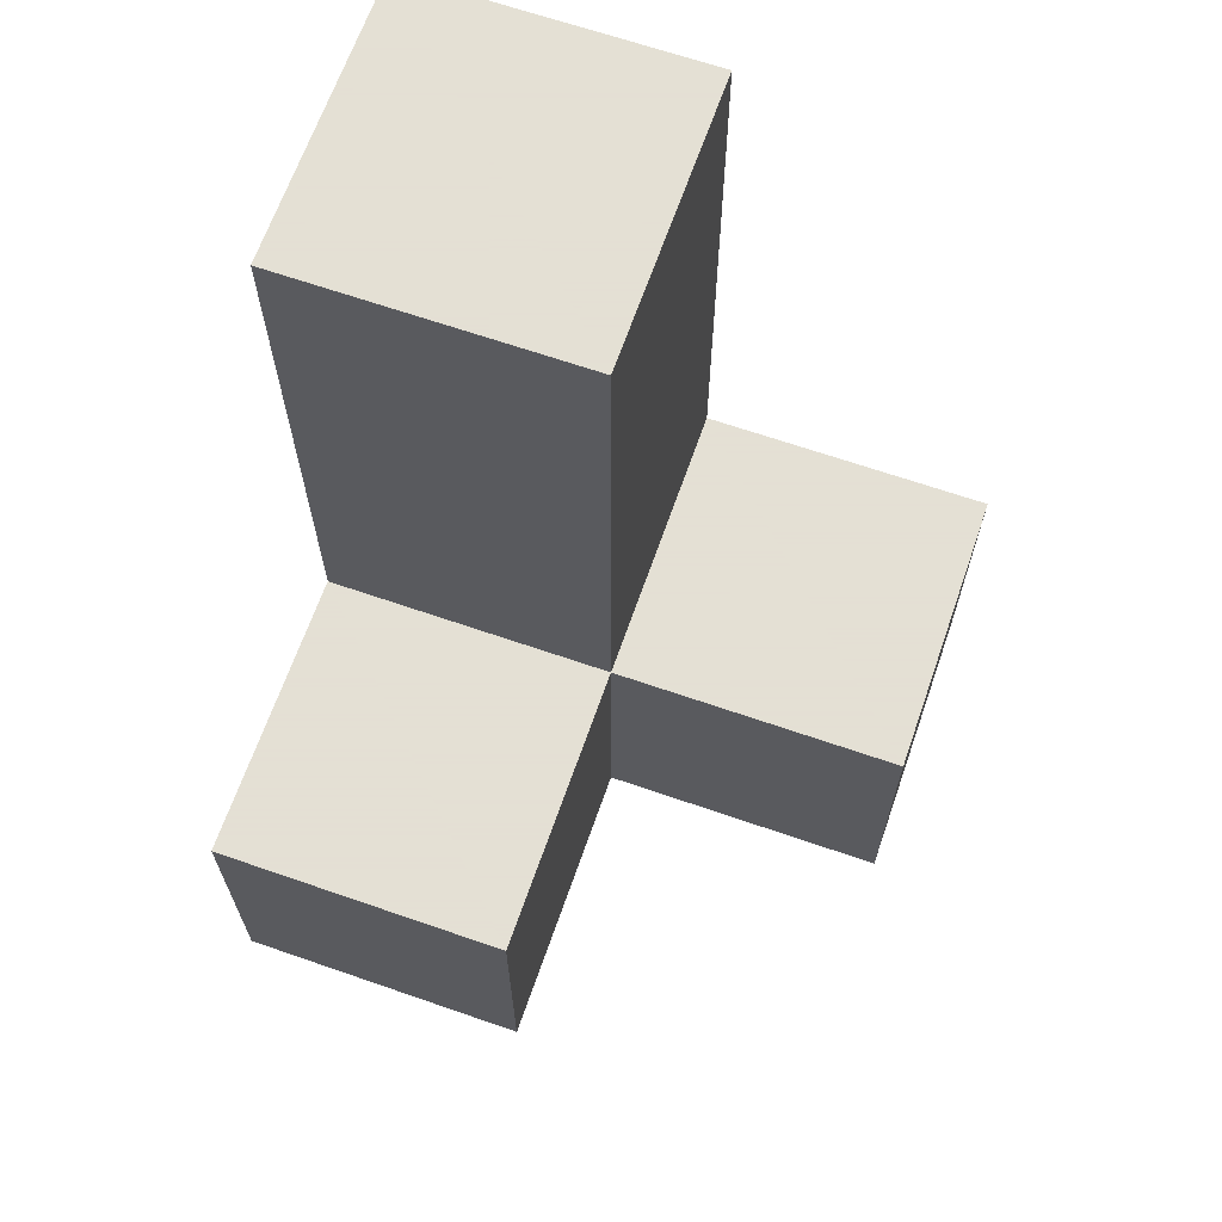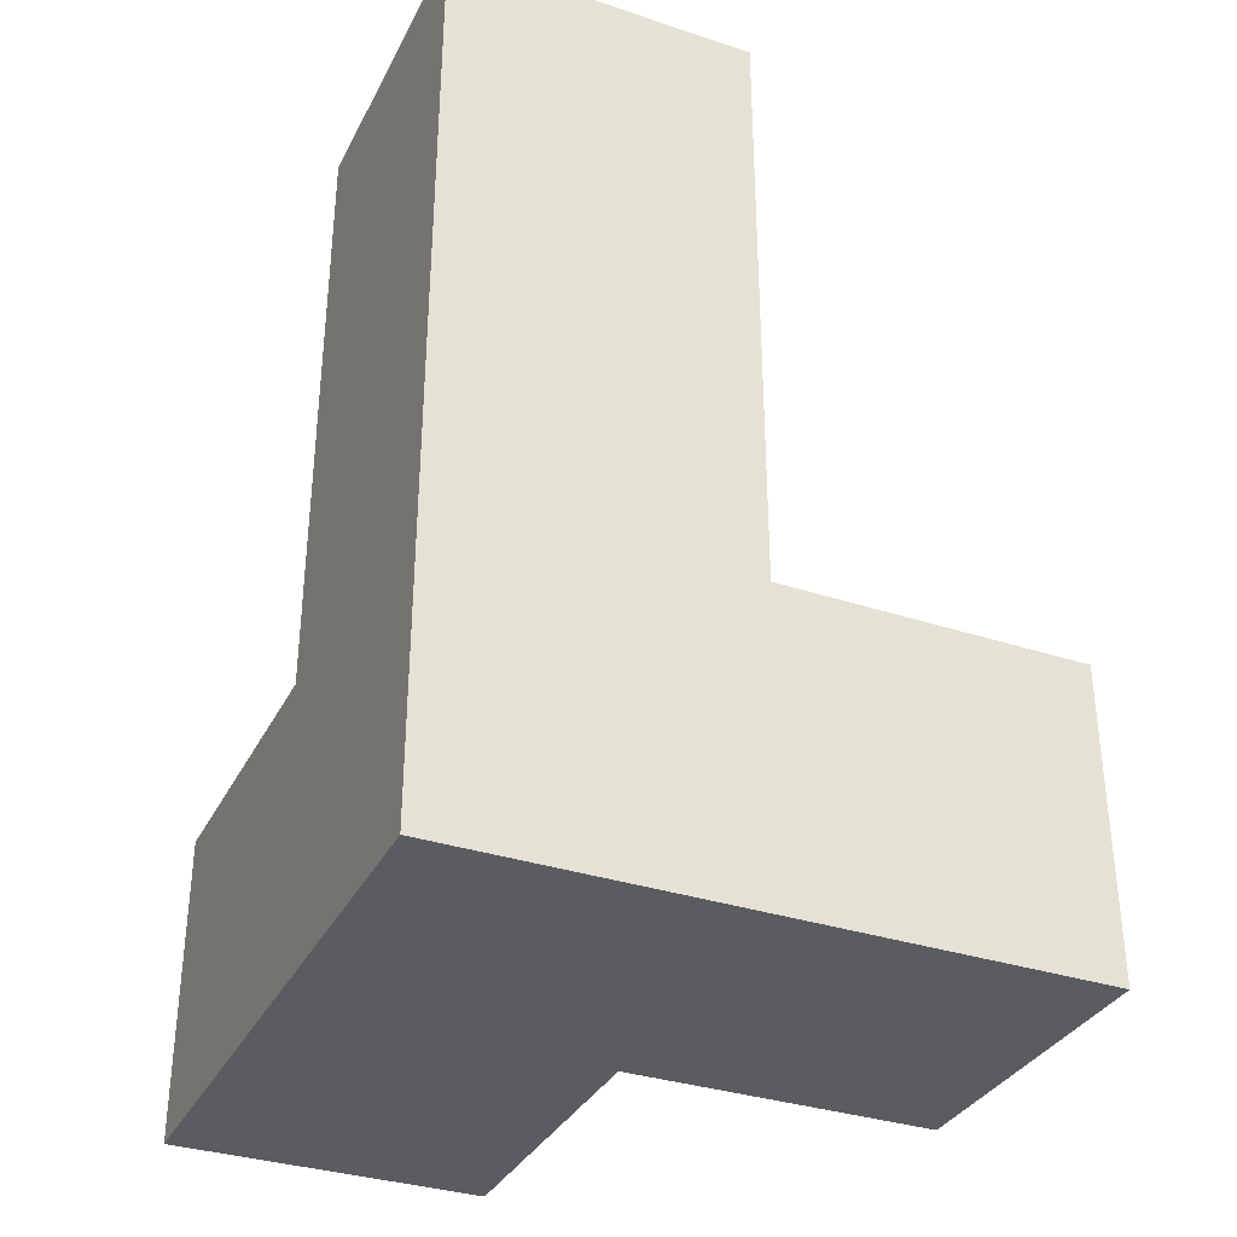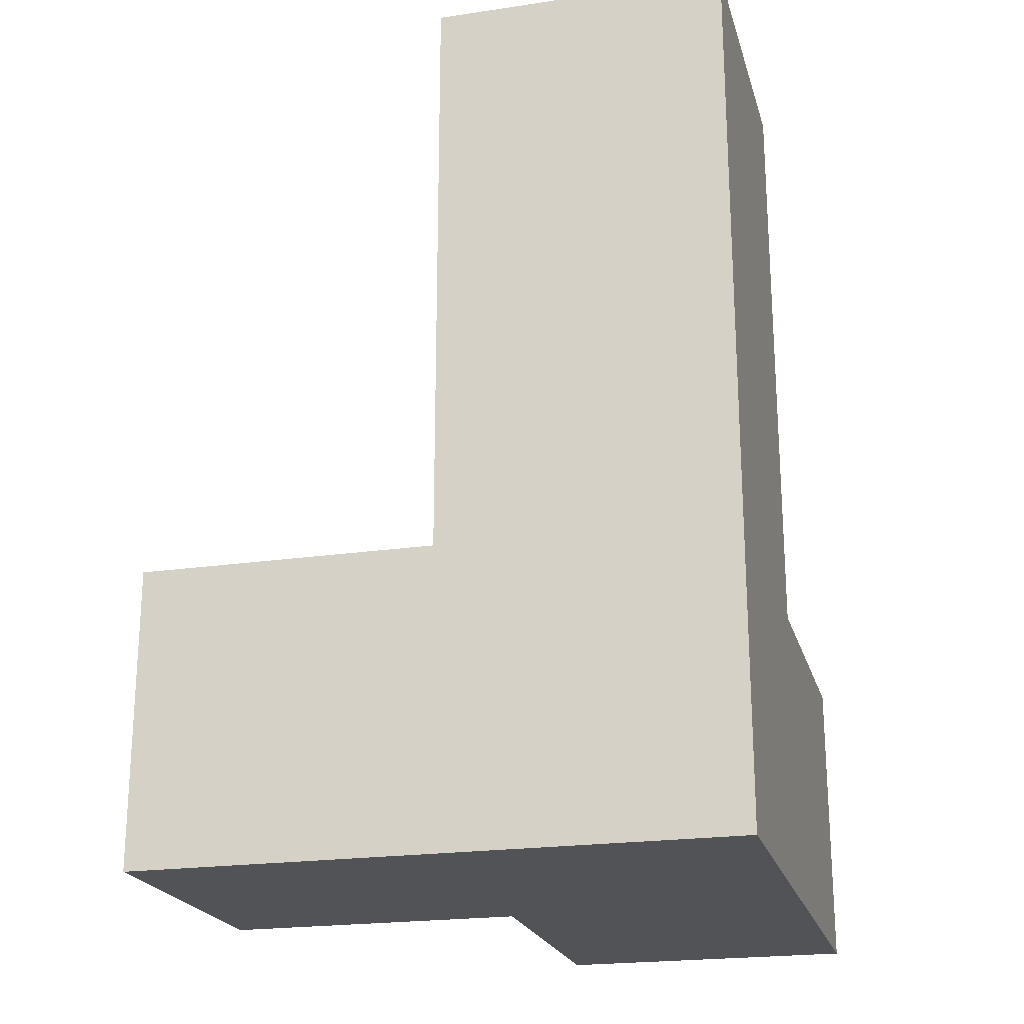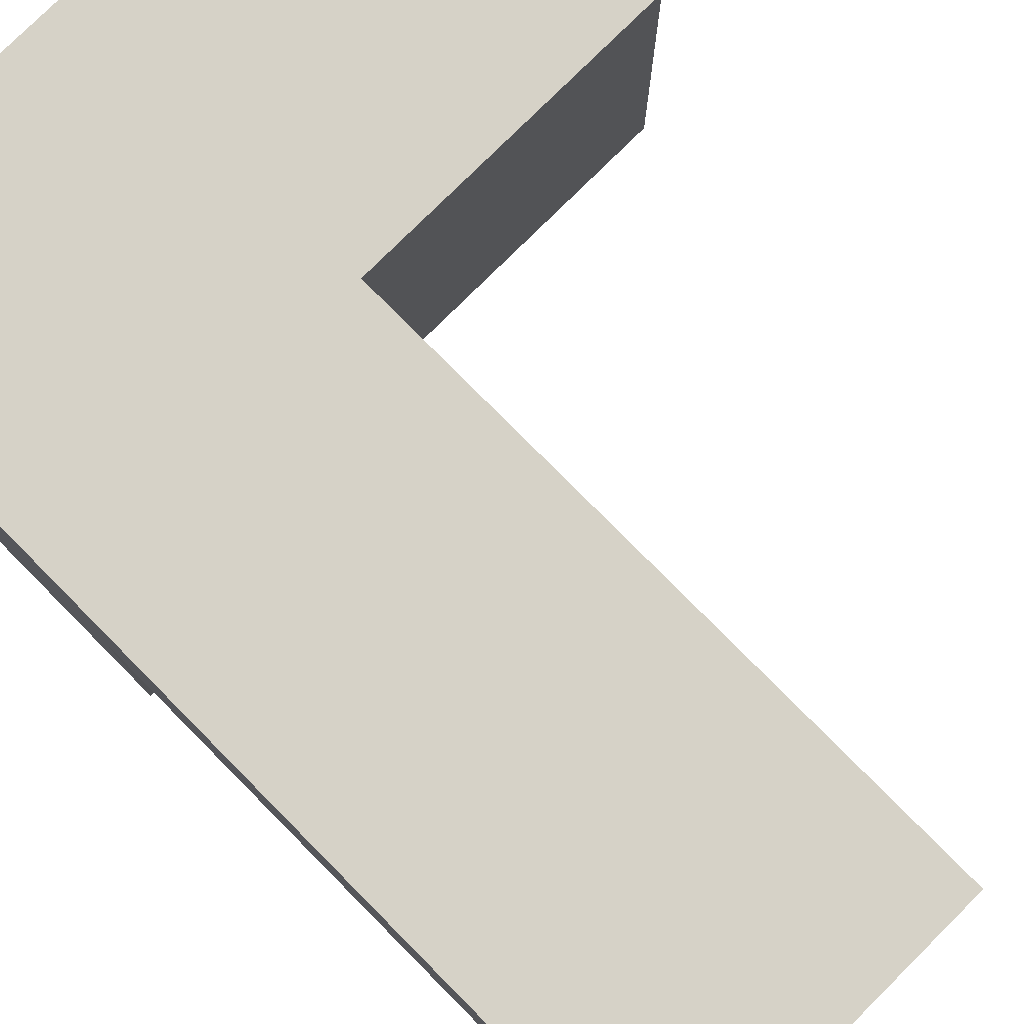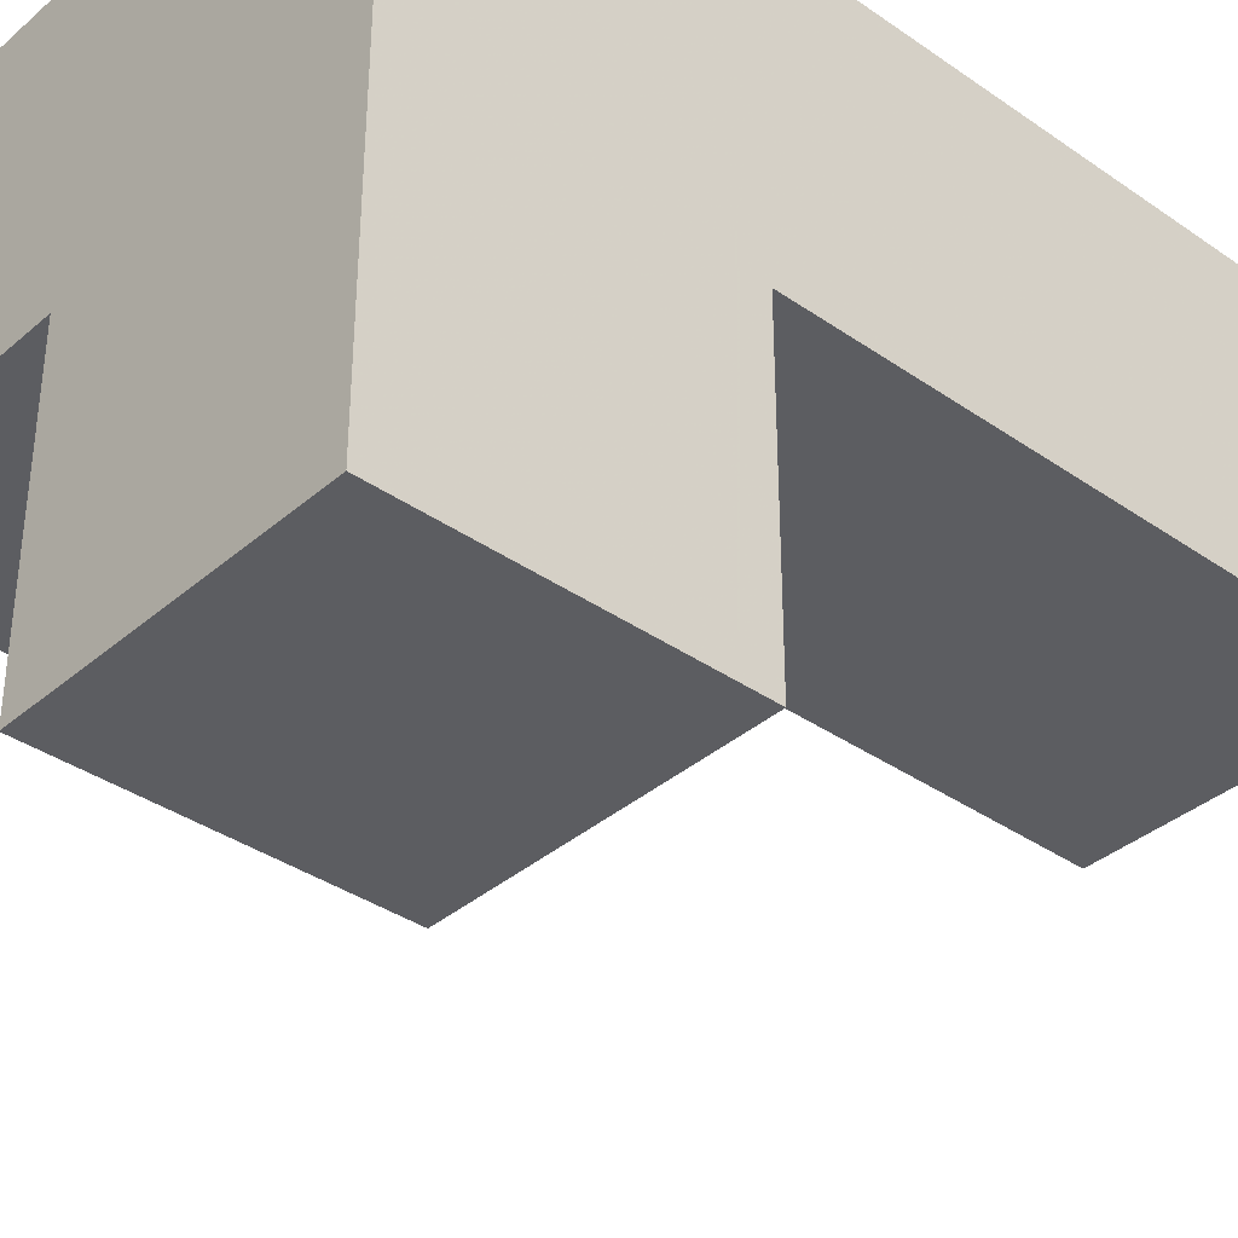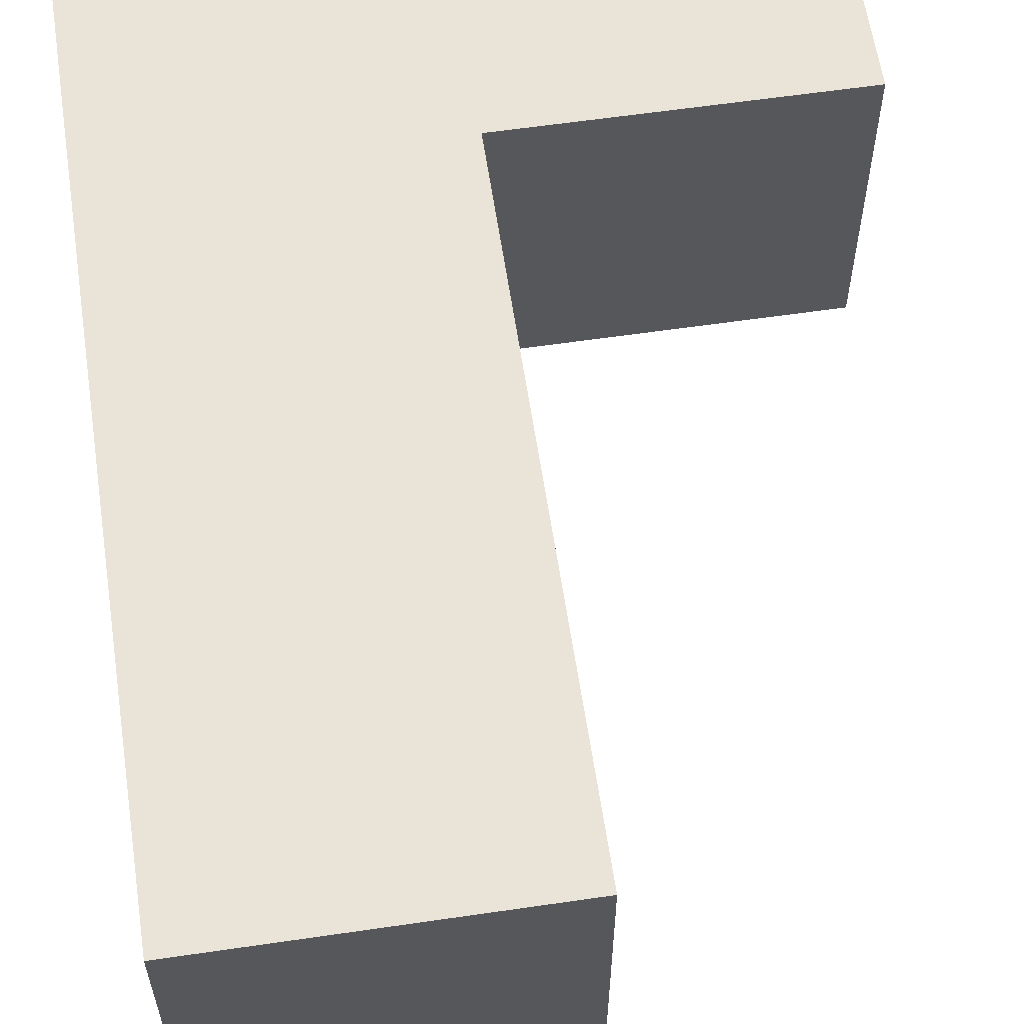
<metadata>
{"format":"obj","ext":"obj","renderer":"f3d","projection":"perspective","resolution":1024,"background":"white","views":[{"elev":66.2,"azim":-160.8,"up":"+Y"},{"elev":-34.1,"azim":66.0,"up":"+Y"},{"elev":-21.7,"azim":14.6,"up":"+Y"},{"elev":78.6,"azim":135.2,"up":"+Z"},{"elev":-36.7,"azim":48.0,"up":"+Z"},{"elev":60.8,"azim":171.5,"up":"+Z"}]}
</metadata>
<code>
v 1.992 0.01167 1.992
v 1.992 1.992 1.992
v 1.992 1.002 0.0125
v 1.002 1.992 1.992
v 0.0125 0.01167 1.002
v 1.002 0.01167 1.002
v 1.002 1.002 0.0125
v 1.992 0.01167 1.002
v 1.992 1.002 1.992
v 1.992 1.992 1.002
v 0.0125 1.002 1.992
v 1.002 1.992 1.002
v 1.002 2.982 1.992
v 1.992 2.982 1.992
v 1.002 1.002 1.992
v 1.002 0.01167 0.0125
v 1.992 0.01167 0.0125
v 0.0125 1.002 1.002
v 1.992 1.002 1.002
v 1.002 2.982 1.002
v 0.0125 0.01167 1.992
v 1.992 2.982 1.002
v 1.002 0.01167 1.992
v 1.002 1.002 1.002
f 10 12 22
f 20 22 12
f 4 2 13
f 14 13 2
f 22 20 14
f 13 14 20
f 20 12 13
f 4 13 12
f 10 22 2
f 14 2 22
f 19 24 10
f 12 10 24
f 15 9 4
f 2 4 9
f 12 24 4
f 15 4 24
f 19 10 9
f 2 9 10
f 23 1 15
f 9 15 1
f 6 8 23
f 1 23 8
f 8 19 1
f 9 1 19
f 17 16 3
f 7 3 16
f 16 17 6
f 8 6 17
f 3 7 19
f 24 19 7
f 7 16 24
f 6 24 16
f 17 3 8
f 19 8 3
f 6 5 24
f 18 24 5
f 21 23 11
f 15 11 23
f 5 6 21
f 23 21 6
f 24 18 15
f 11 15 18
f 18 5 11
f 21 11 5

</code>
